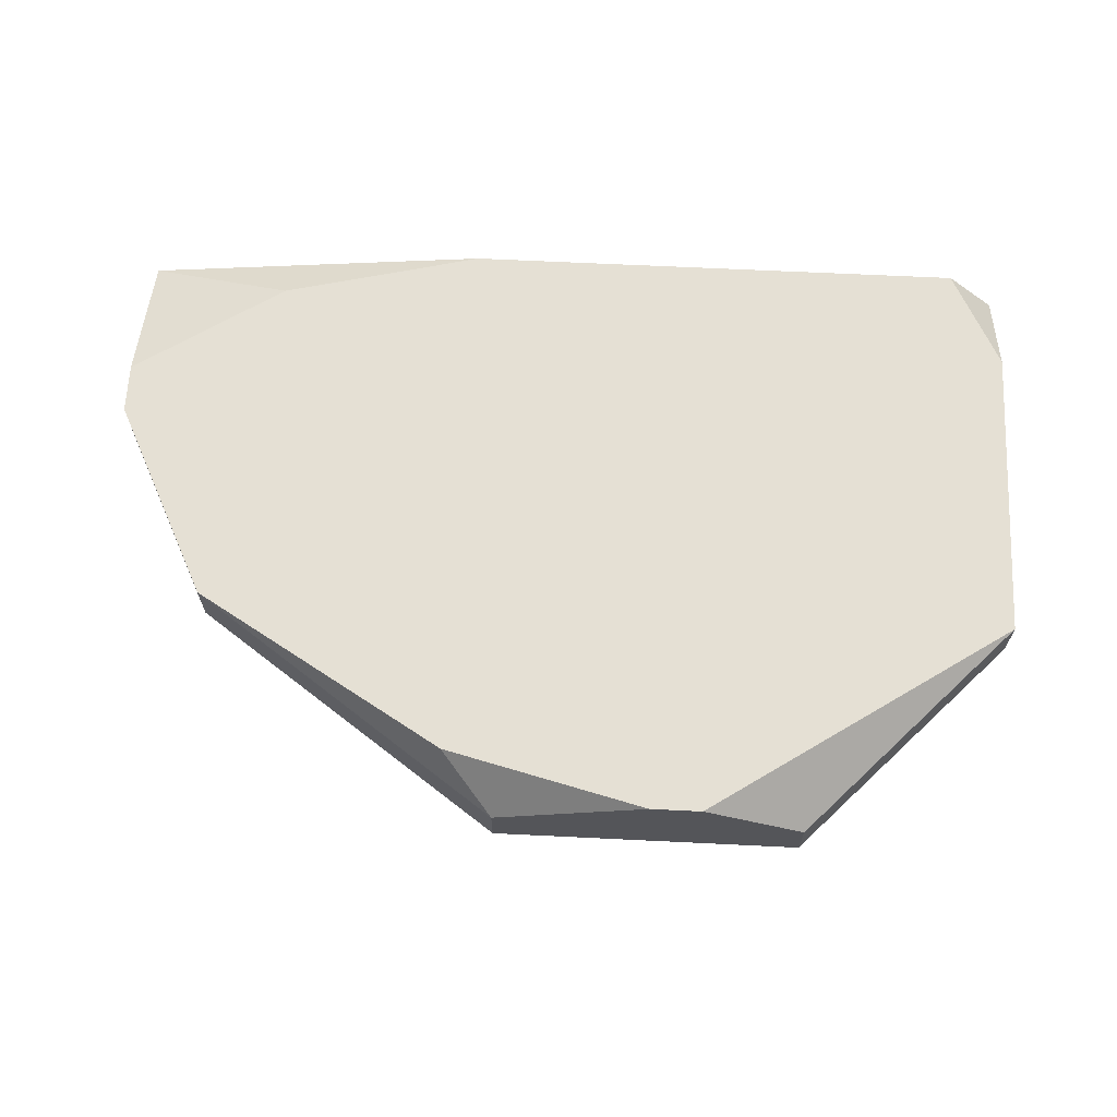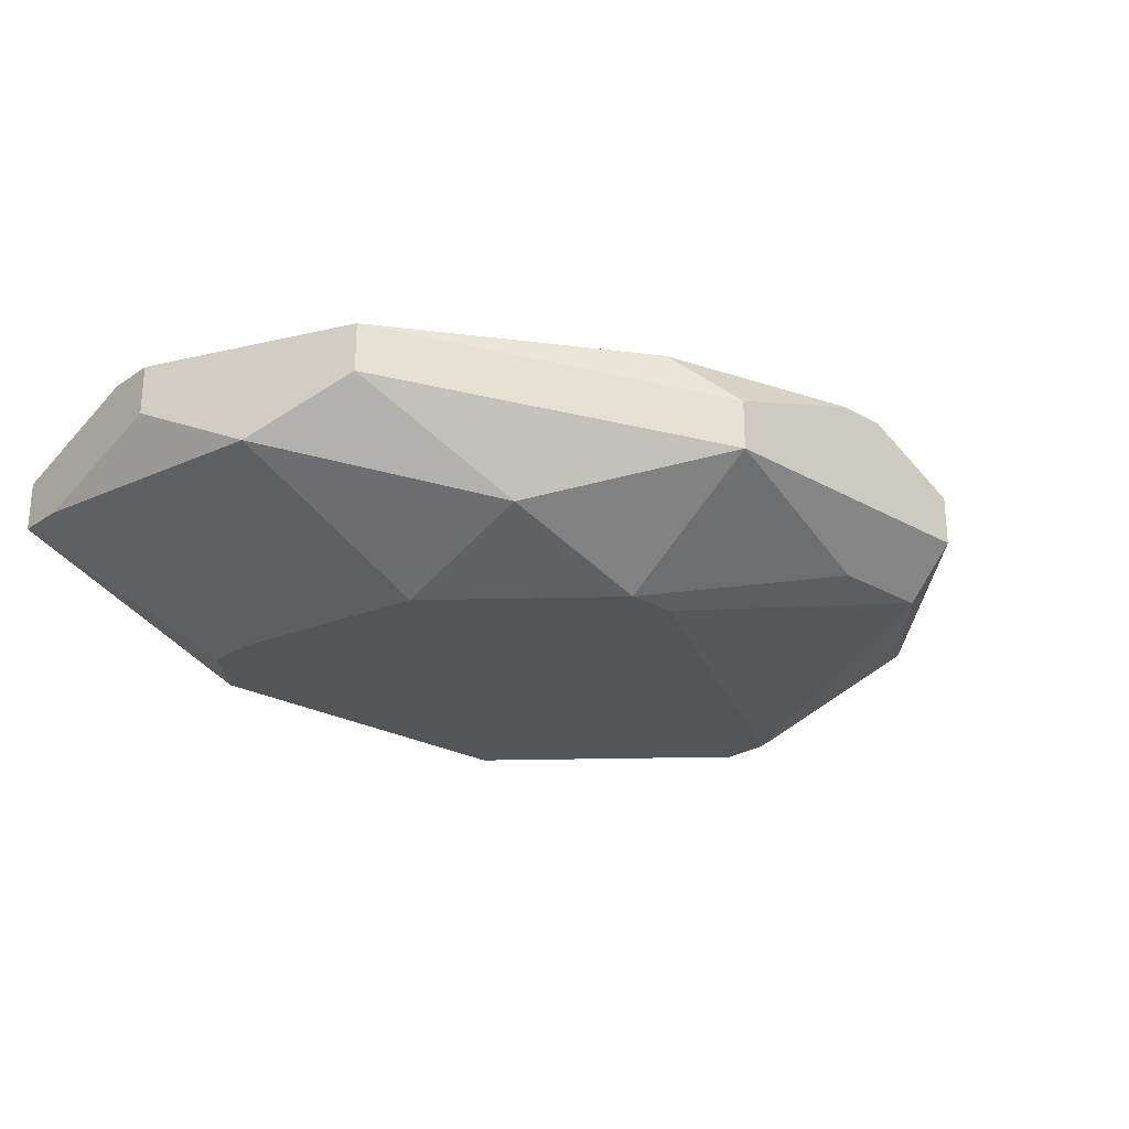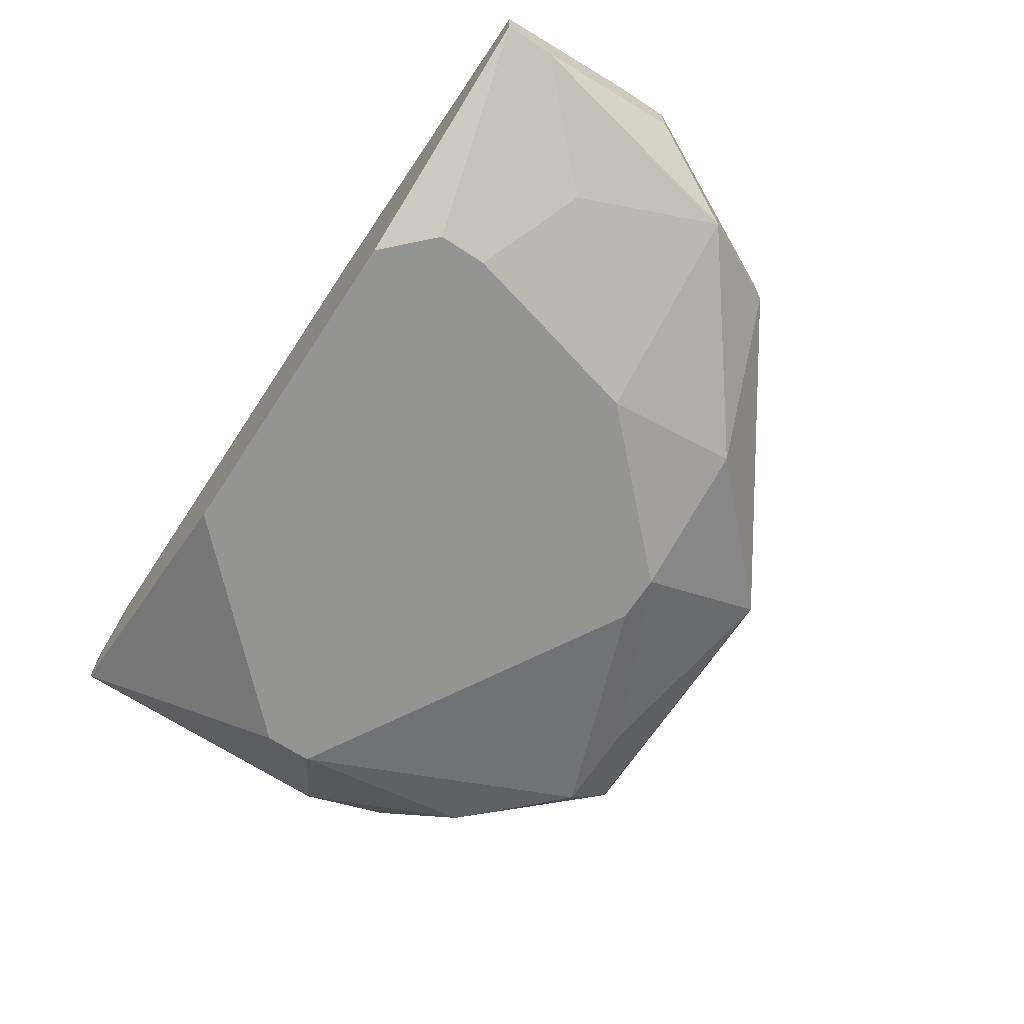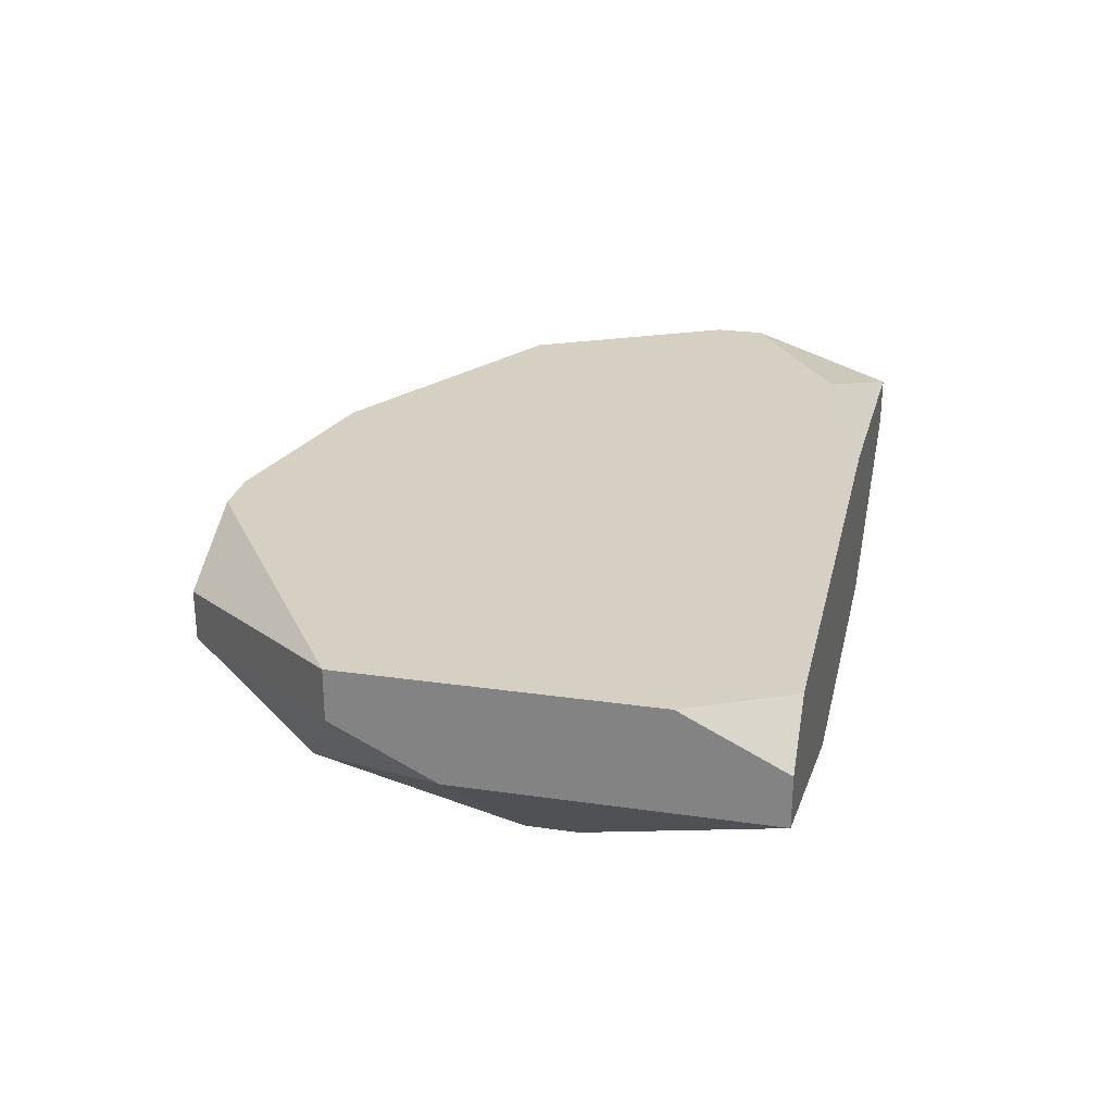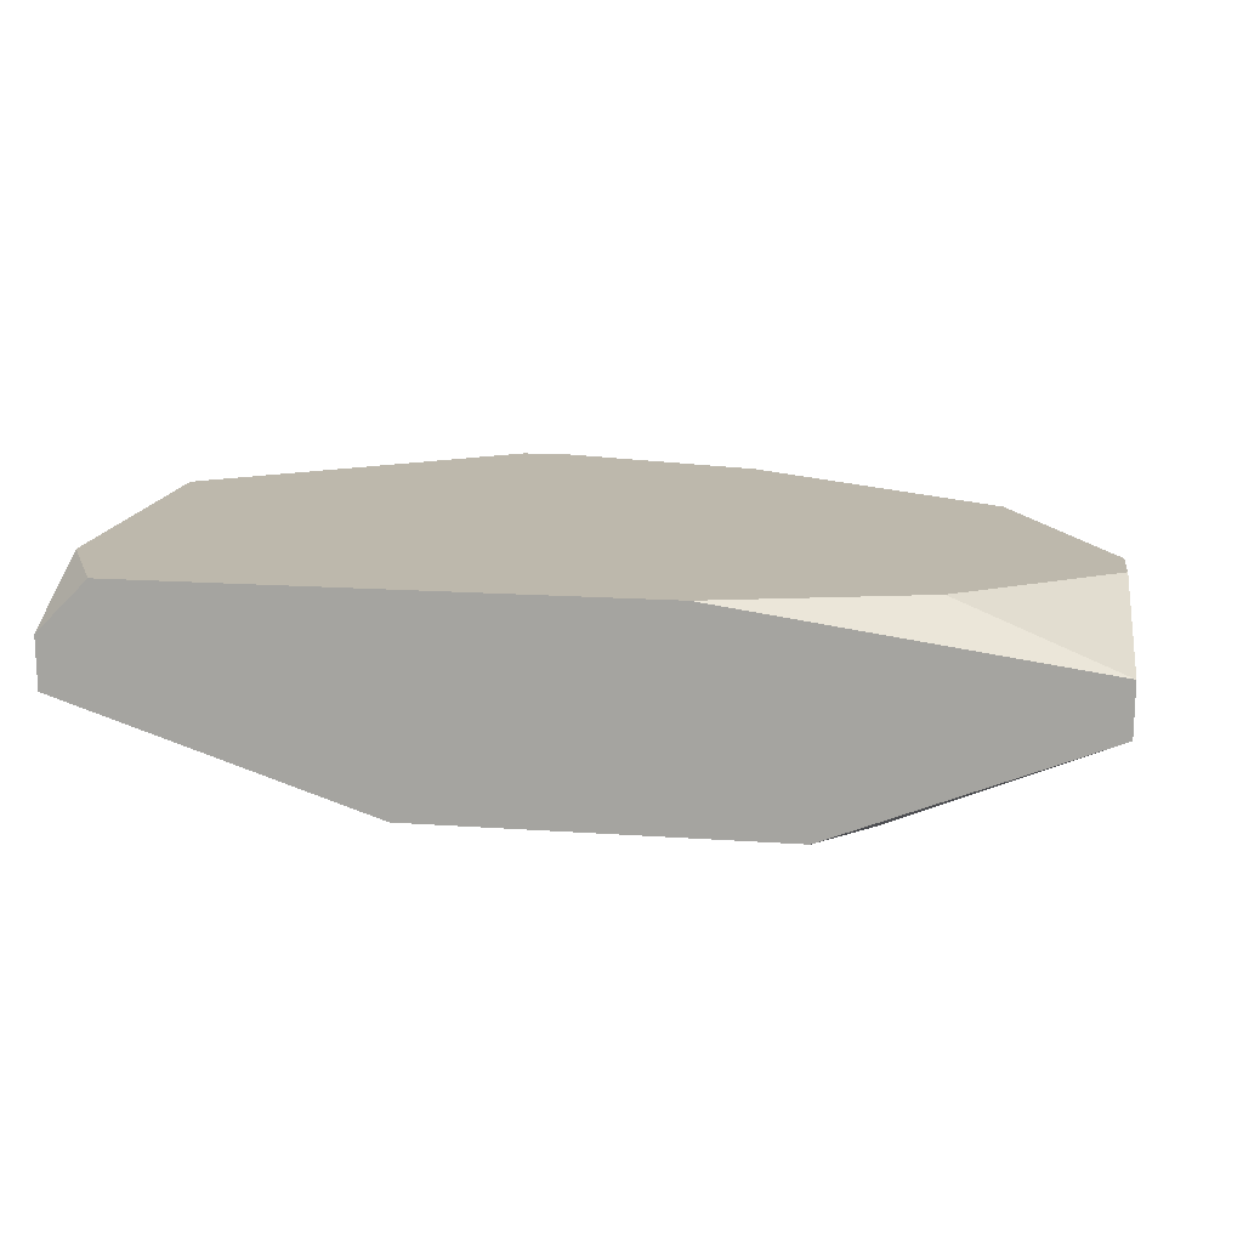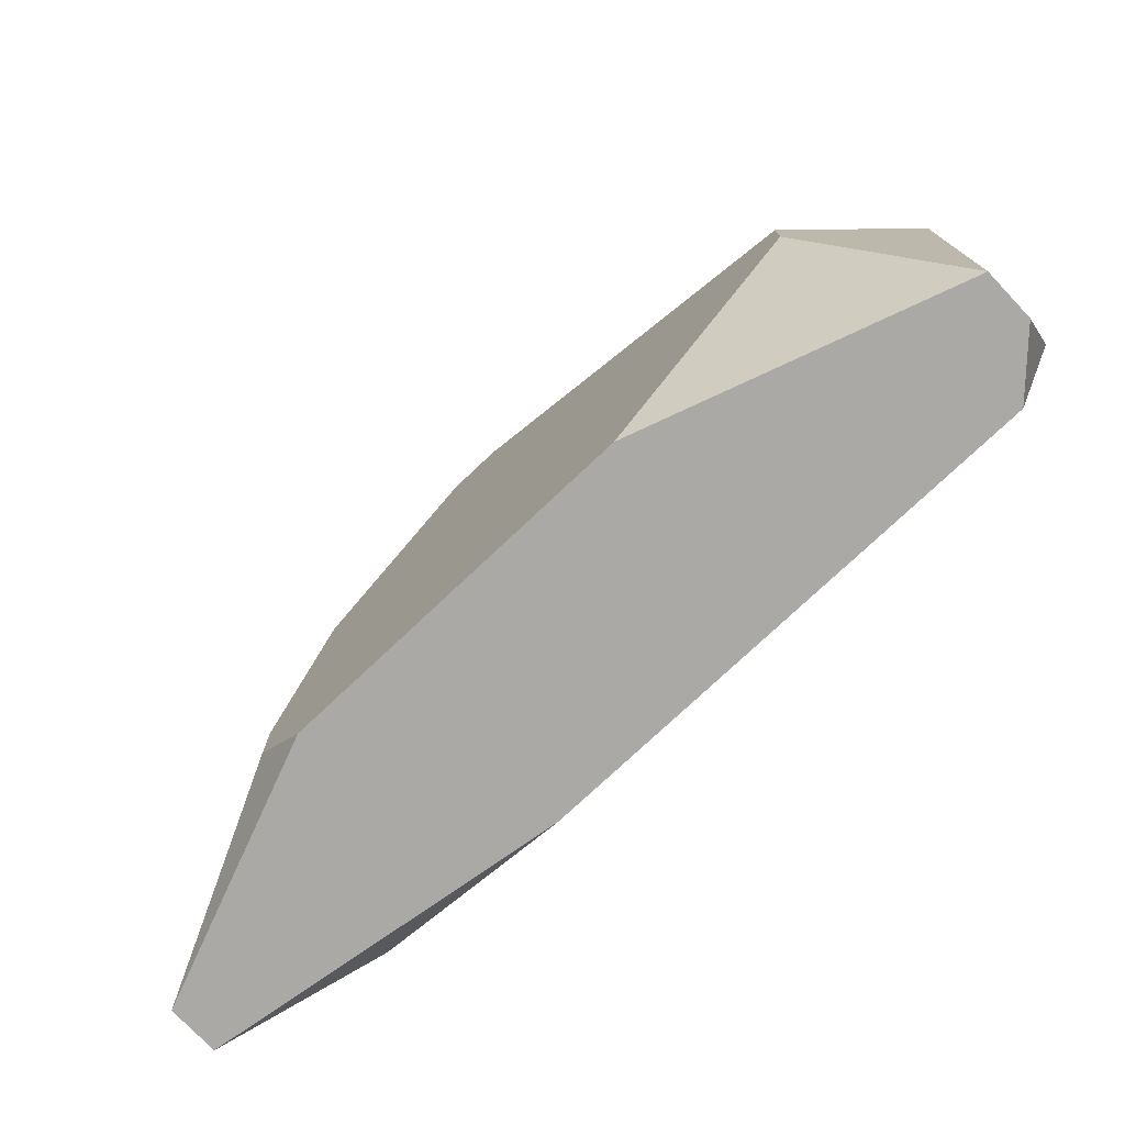
<metadata>
{"format":"obj","ext":"obj","renderer":"f3d","projection":"perspective","resolution":1024,"background":"white","views":[{"elev":65.2,"azim":2.8,"up":"+Y"},{"elev":-24.8,"azim":-42.6,"up":"+Y"},{"elev":-67.0,"azim":-123.4,"up":"+Y"},{"elev":26.3,"azim":102.8,"up":"+Y"},{"elev":14.9,"azim":-171.4,"up":"+Y"},{"elev":-75.4,"azim":43.4,"up":"+Z"}]}
</metadata>
<code>
v -0.04619 -0.01 -0.0178
v 0.03322 -0.00118 0.01749
v 0.03322 -0.005592 0.01749
v -0.04619 -0.005592 -0.0178
v -0.04619 -0.01 -0.01339
v 0.03322 -0.00118 -0.00898
v 0.03322 -0.01 0.008667
v 0.03322 -0.005592 -0.0178
v 0.03322 -0.01 -0.0178
v 0.02881 -0.00118 -0.0178
v 0.0244 -0.01442 0.0219
v -0.04619 -0.00118 -0.004568
v -0.04619 -0.005592 -0.0001564
v 0.0244 -0.01883 0.004255
v 0.0244 -0.01883 -0.0001564
v -0.04619 -0.00118 -0.0001564
v 0.01558 -0.005592 0.03514
v 0.01558 -0.01 0.03514
v 0.01558 -0.01442 0.03072
v 0.006752 -0.01442 0.03072
v 0.00234 -0.00118 0.03514
v 0.006752 -0.00118 0.03514
v 0.006752 -0.01883 -0.0178
v -0.01089 -0.005592 0.03514
v -0.01089 -0.01 0.03514
v -0.006483 -0.01883 0.0219
v -0.01089 -0.01883 0.0219
v -0.01531 -0.00118 0.03072
v -0.04178 -0.01 0.008667
v -0.01531 -0.00118 -0.0178
v -0.02413 -0.01442 0.0219
v -0.02413 -0.01883 0.008667
v -0.02413 -0.01883 -0.0178
v -0.02854 -0.01883 -0.00898
v -0.02854 -0.01883 -0.01339
v -0.03295 -0.00118 -0.01339
v -0.03736 -0.00118 0.01749
v -0.03736 -0.005592 0.01749
v -0.03736 -0.01442 -0.004568
f 2 22 17
f 21 28 24
f 15 23 9
f 7 3 11
f 7 11 14
f 7 14 15
f 7 15 9
f 36 30 4
f 37 16 29
f 37 29 38
f 37 38 25
f 37 25 24
f 37 24 28
f 13 29 16
f 31 27 25
f 31 25 38
f 31 38 29
f 19 14 11
f 8 6 2
f 8 2 3
f 8 3 7
f 8 7 9
f 8 9 23
f 8 23 33
f 8 33 1
f 8 1 4
f 8 4 30
f 8 30 10
f 8 10 6
f 12 36 4
f 12 16 37
f 12 37 28
f 12 28 21
f 12 21 22
f 12 22 2
f 12 2 6
f 12 6 10
f 12 10 30
f 12 30 36
f 5 29 13
f 5 13 16
f 5 16 12
f 5 12 4
f 5 4 1
f 35 1 33
f 32 31 29
f 32 27 31
f 18 19 11
f 18 11 3
f 18 3 2
f 18 2 17
f 18 17 22
f 18 22 21
f 18 21 24
f 18 24 25
f 20 19 18
f 20 18 25
f 20 25 27
f 26 19 20
f 26 20 27
f 26 27 32
f 26 32 34
f 26 34 35
f 26 35 33
f 26 33 23
f 26 23 15
f 26 15 14
f 26 14 19
f 39 5 1
f 39 1 35
f 39 35 34
f 39 34 32
f 39 32 29
f 39 29 5

</code>
